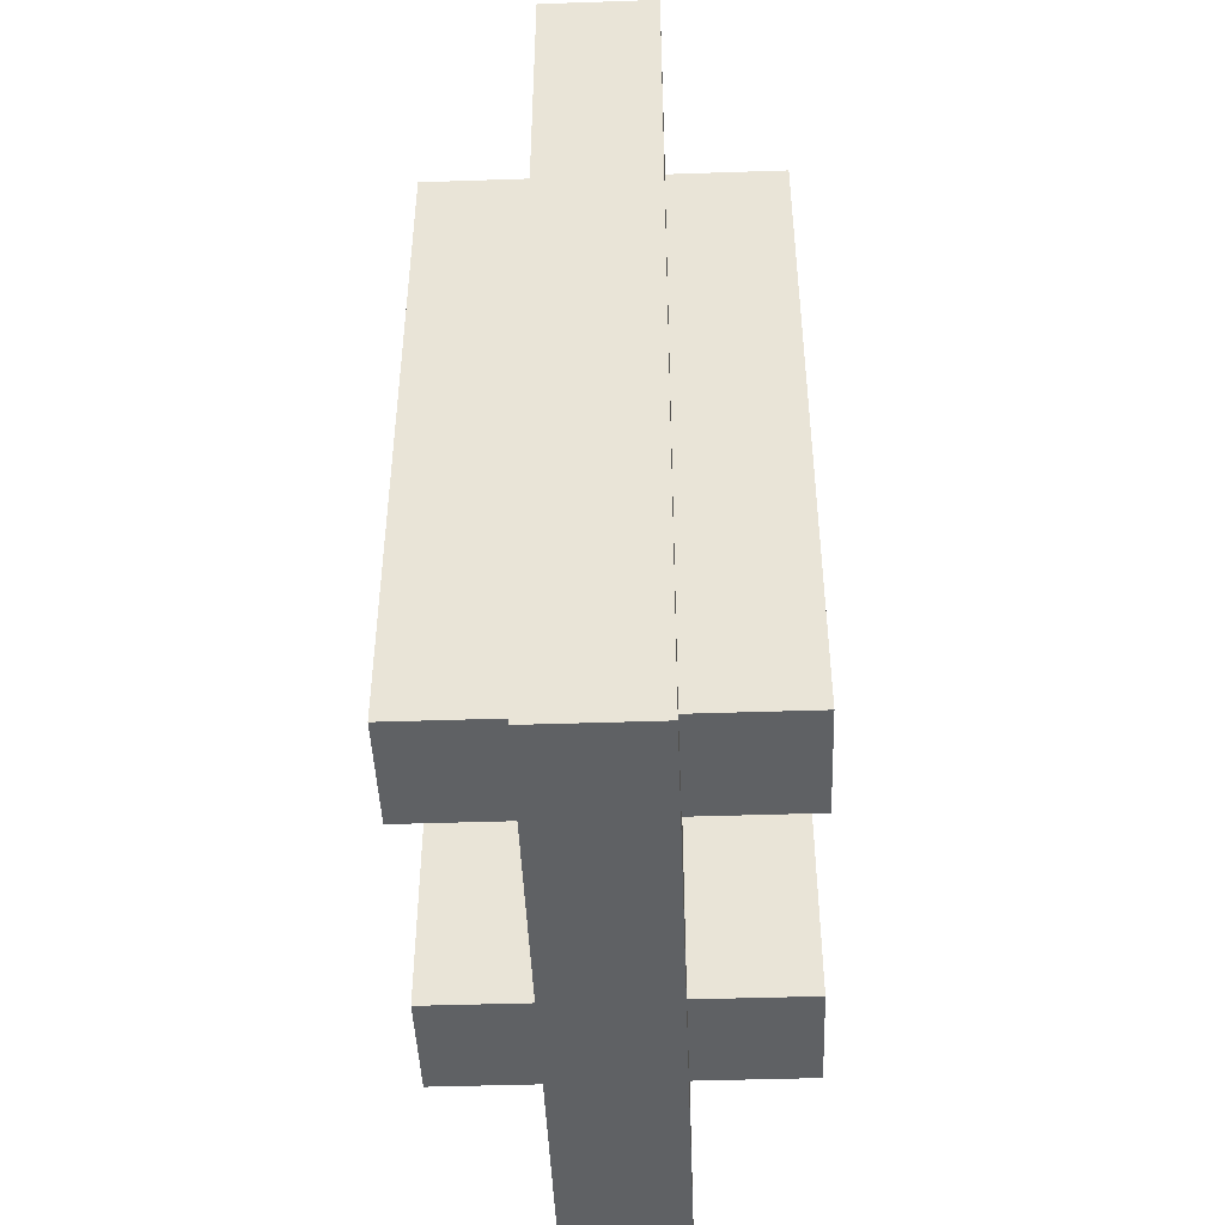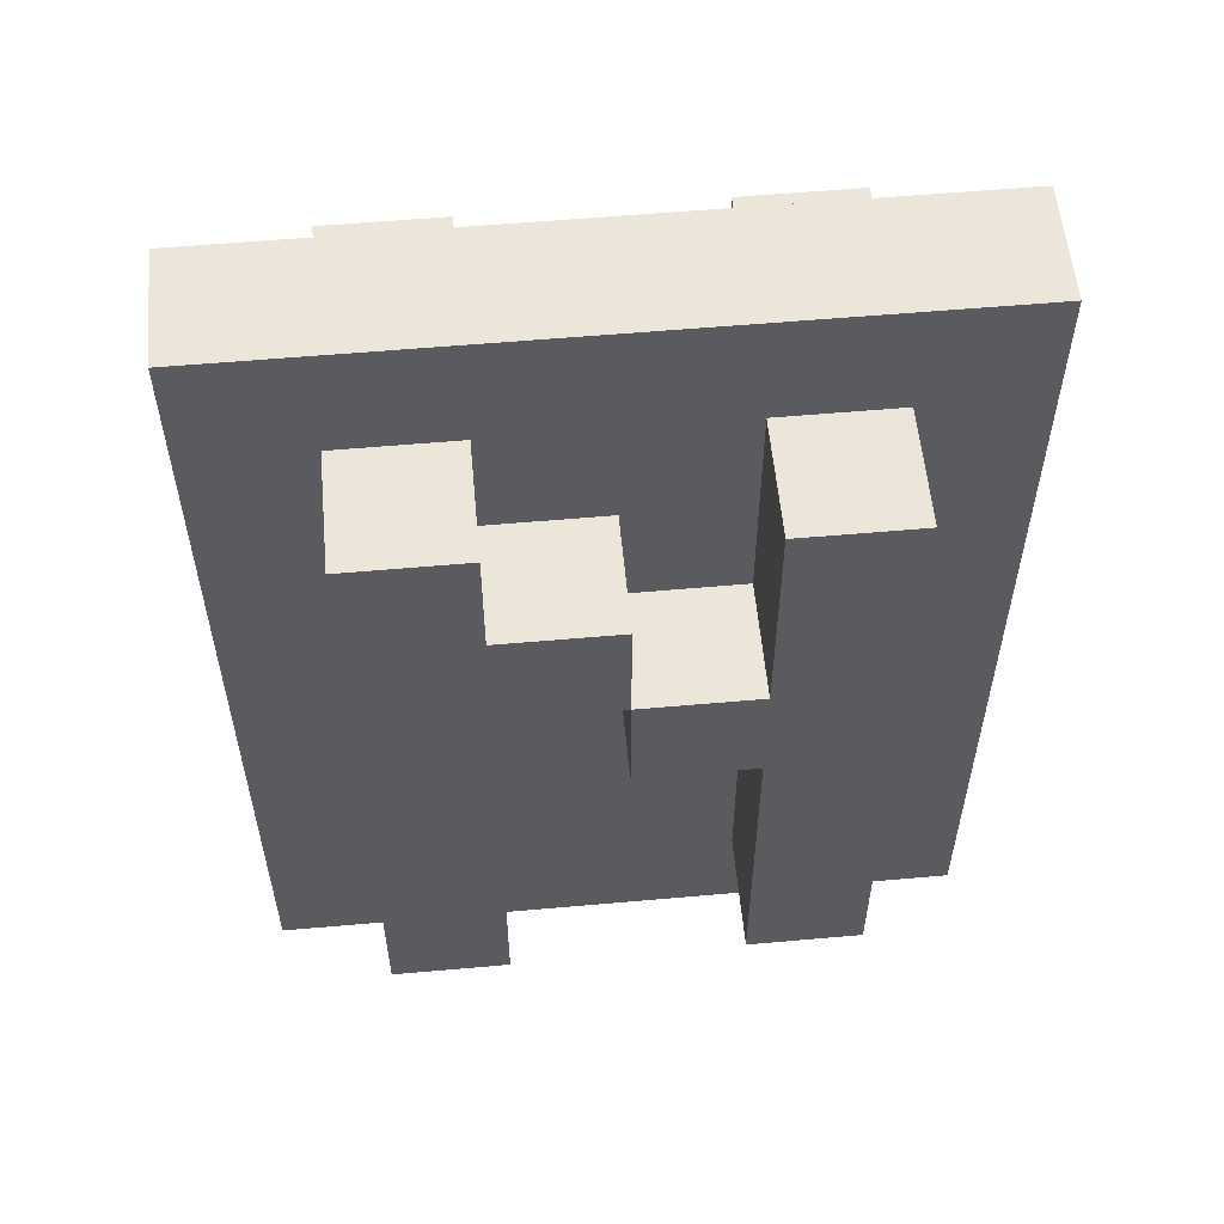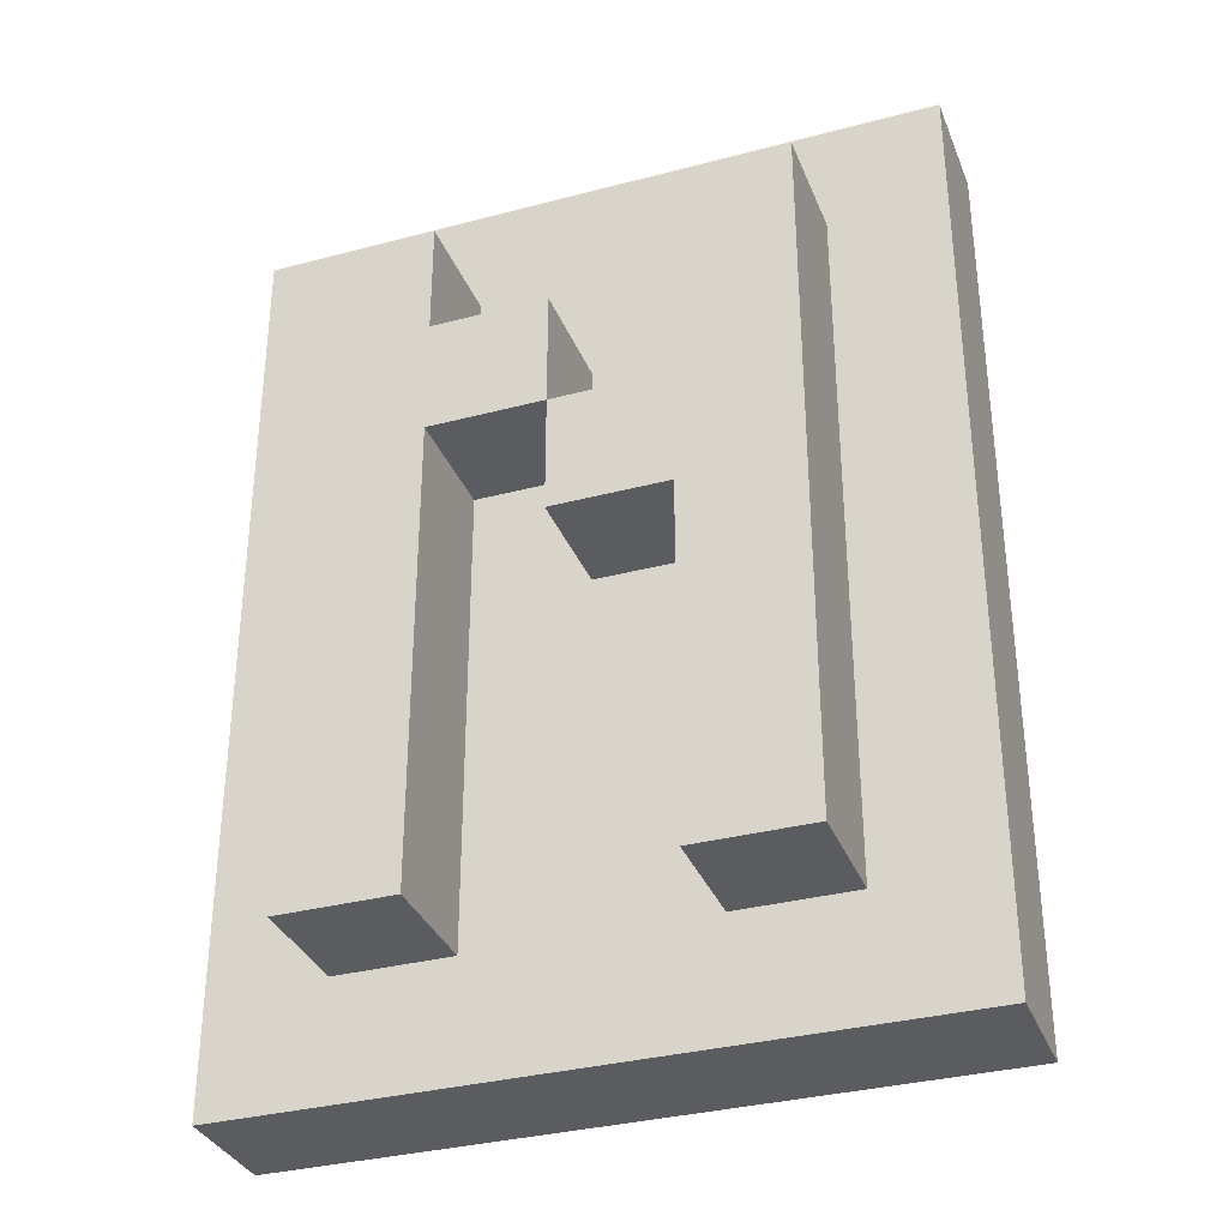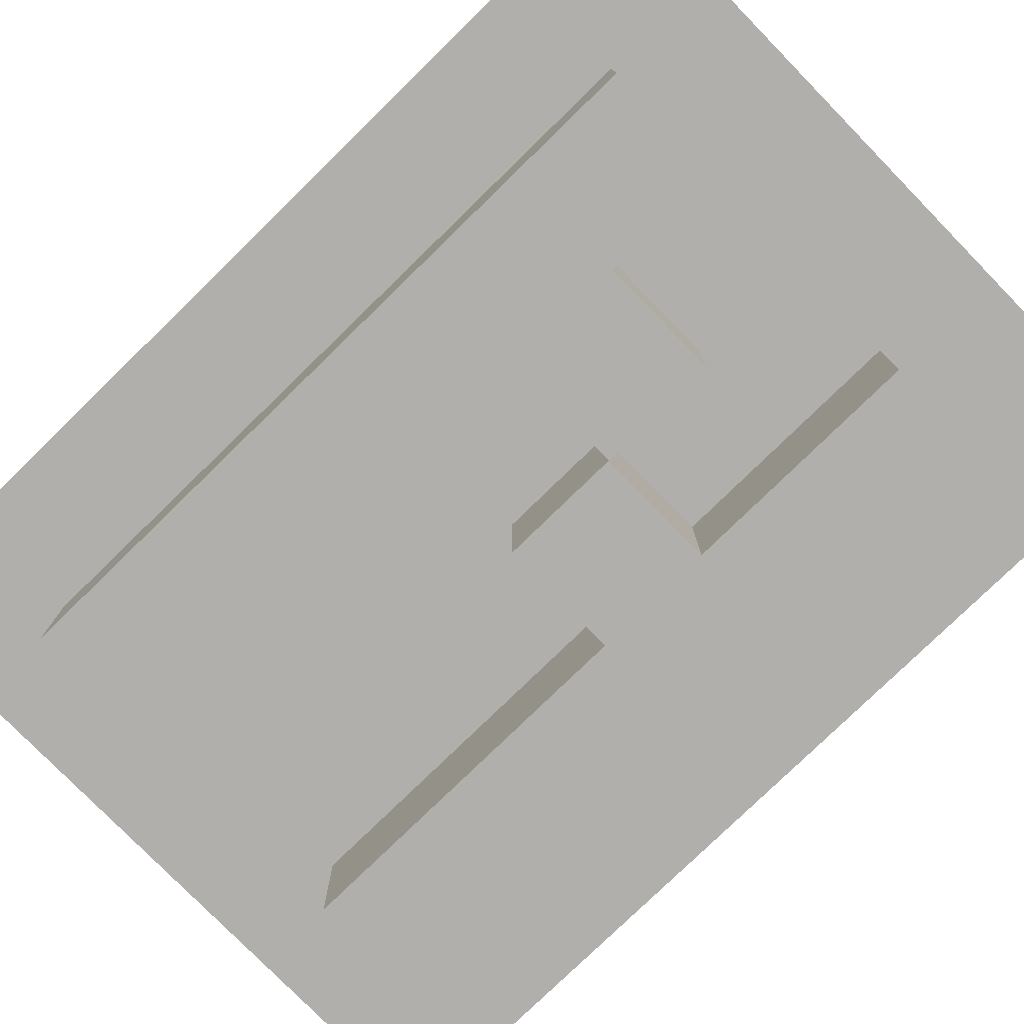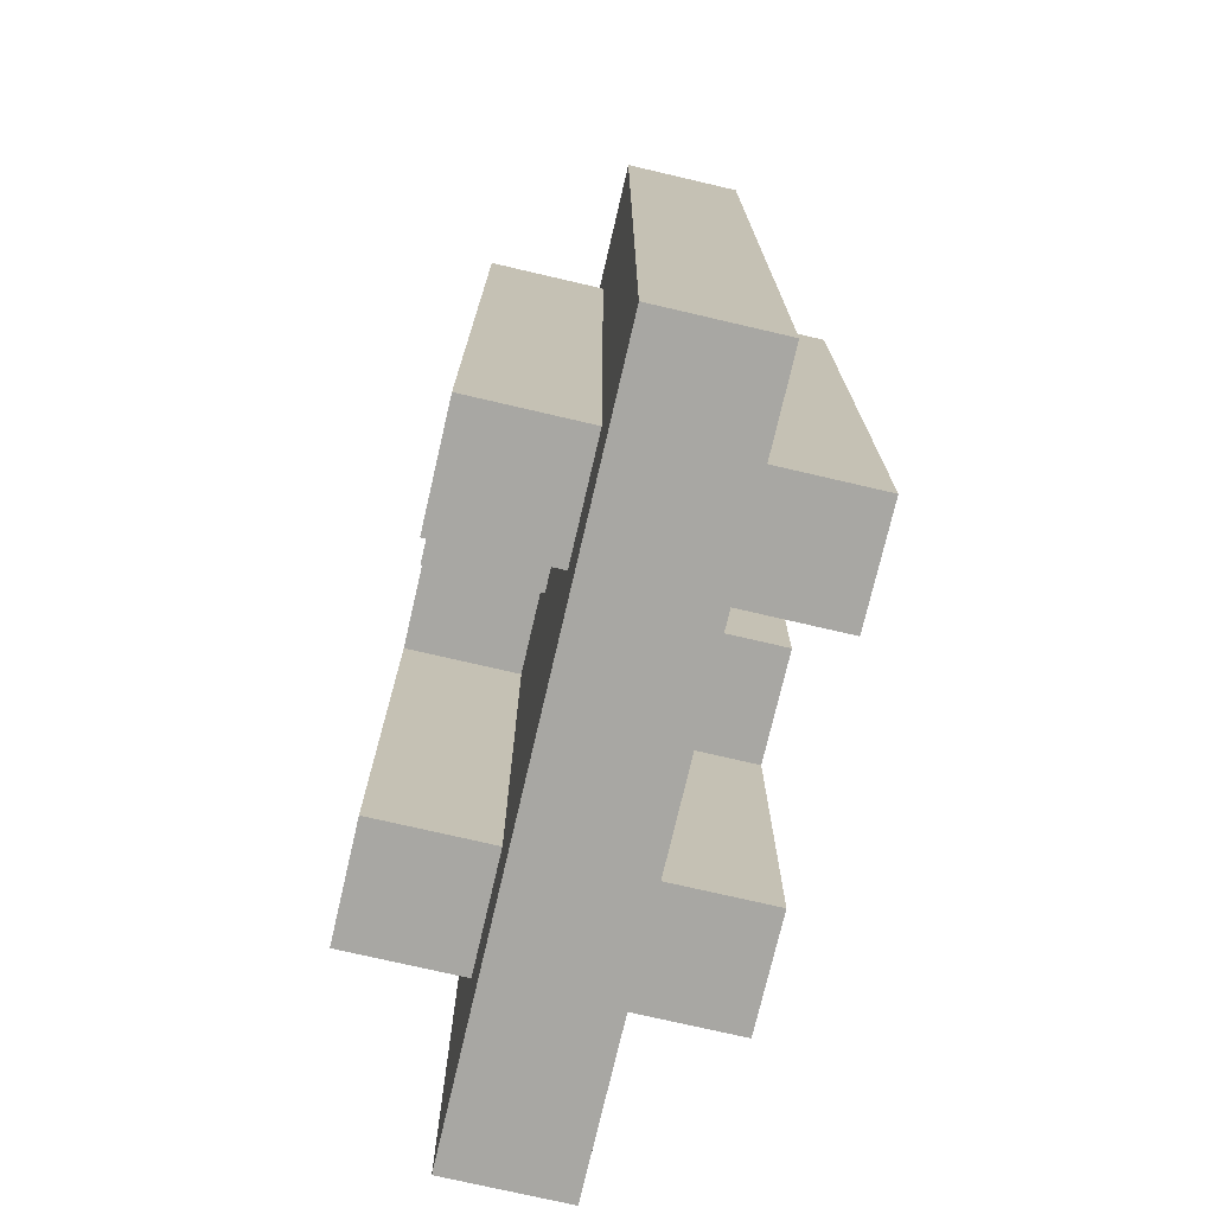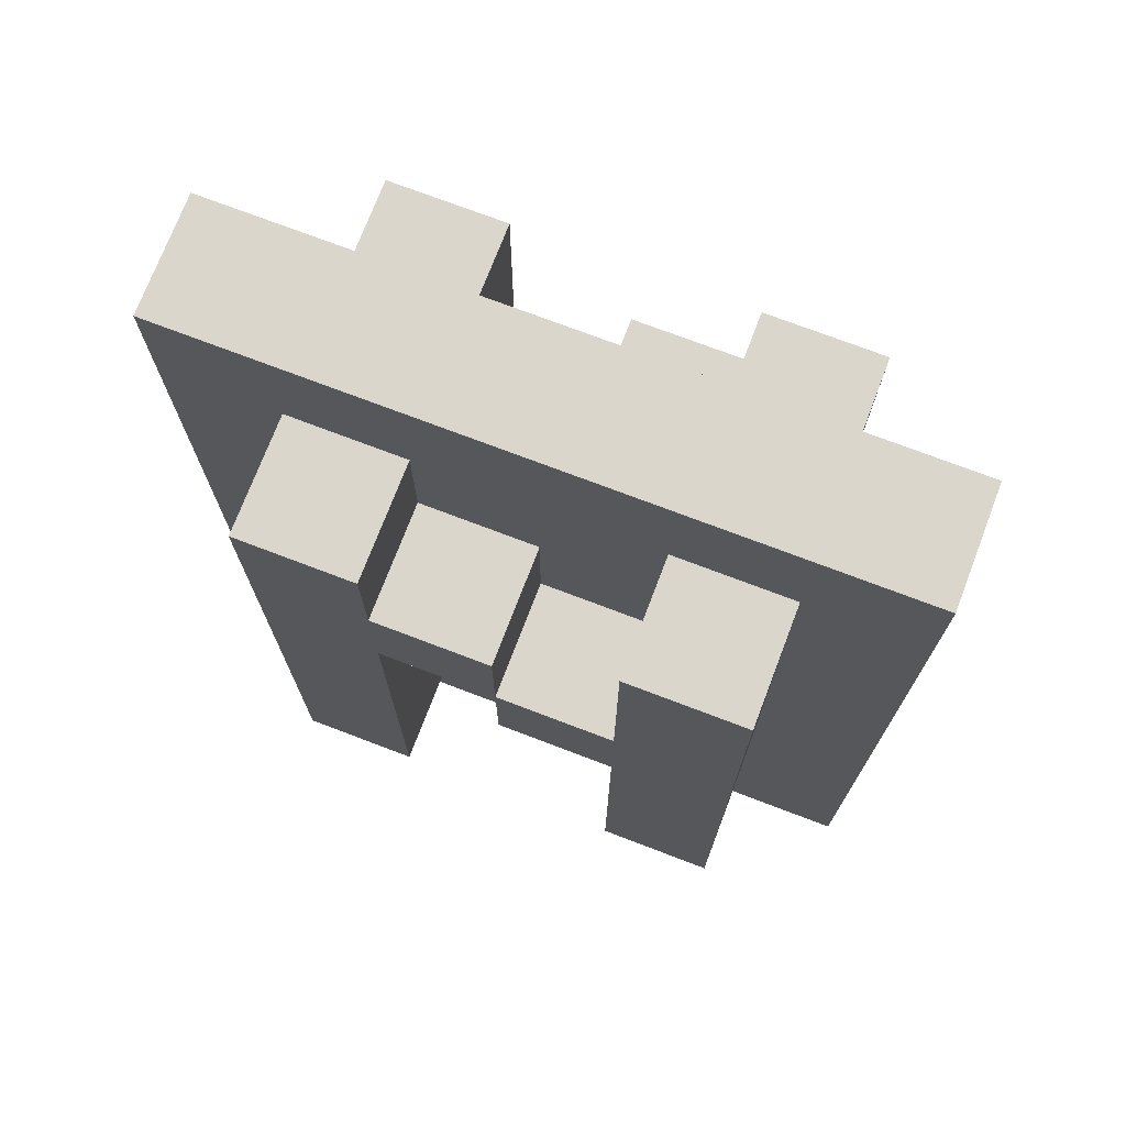
<metadata>
{"format":"obj","ext":"obj","renderer":"f3d","projection":"perspective","resolution":1024,"background":"white","views":[{"elev":-45.7,"azim":-87.8,"up":"+Y"},{"elev":56.7,"azim":-5.3,"up":"+Y"},{"elev":-33.7,"azim":19.8,"up":"+Y"},{"elev":-78.3,"azim":134.3,"up":"+Z"},{"elev":-74.4,"azim":-103.1,"up":"+Y"},{"elev":73.5,"azim":-159.1,"up":"+Y"}]}
</metadata>
<code>
g n
v -3 0 -2
v -3 0 -3
v -3 8 -2
v -3 8 -3
v -2 1 -1
v -2 1 -2
v -2 1 -3
v -2 1 -4
v -2 7 -1
v -2 7 -2
v -2 7 -3
v -2 7 -4
v 0 4 -1
v 0 4 -2
v 0 5 -1
v 0 5 -2
v 0 5 -3
v 0 5 -4
v 0 6 -3
v 0 6 -4
v 1 1 -1
v 1 1 -2
v 1 1 -3
v 1 1 -4
v 1 4 -1
v 1 4 -2
v 1 5 -1
v 1 5 -2
v 1 5 -3
v 1 5 -4
v 1 6 -3
v 1 6 -4
v 1 7 -1
v 1 7 -2
v 1 7 -3
v 1 7 -4
v -1 1 -1
v -1 1 -2
v -1 1 -3
v -1 1 -4
v -1 4 -3
v -1 4 -4
v -1 5 -1
v -1 5 -2
v -1 5 -3
v -1 5 -4
v -1 6 -1
v -1 6 -2
v -1 7 -1
v -1 7 -2
v -1 7 -3
v -1 7 -4
v 0 4 -3
v 0 4 -4
v 0 5 -1
v 0 5 -2
v 0 5 -3
v 0 5 -4
v 0 6 -1
v 0 6 -2
v 2 1 -1
v 2 1 -2
v 2 1 -3
v 2 1 -4
v 2 7 -1
v 2 7 -2
v 2 7 -3
v 2 7 -4
v 3 0 -2
v 3 0 -3
v 3 8 -2
v 3 8 -3
v -2 1 -1
v -2 7 -1
v -1 1 -1
v -1 5 -1
v -1 6 -1
v -1 7 -1
v 0 4 -1
v 0 5 -1
v 0 6 -1
v 1 1 -1
v 1 4 -1
v 1 5 -1
v 1 7 -1
v 2 1 -1
v 2 7 -1
v -3 0 -2
v -3 8 -2
v -2 1 -2
v -2 7 -2
v -1 1 -2
v -1 5 -2
v -1 6 -2
v -1 7 -2
v 0 4 -2
v 0 5 -2
v 0 6 -2
v 1 1 -2
v 1 4 -2
v 1 5 -2
v 1 7 -2
v 2 1 -2
v 2 7 -2
v 3 0 -2
v 3 8 -2
v -3 0 -3
v -3 8 -3
v -2 1 -3
v -2 7 -3
v -1 1 -3
v -1 4 -3
v -1 5 -3
v -1 7 -3
v 0 4 -3
v 0 5 -3
v 0 6 -3
v 1 1 -3
v 1 5 -3
v 1 6 -3
v 1 7 -3
v 2 1 -3
v 2 7 -3
v 3 0 -3
v 3 8 -3
v -2 1 -4
v -2 7 -4
v -1 1 -4
v -1 4 -4
v -1 5 -4
v -1 7 -4
v 0 4 -4
v 0 5 -4
v 0 6 -4
v 1 1 -4
v 1 5 -4
v 1 6 -4
v 1 7 -4
v 2 1 -4
v 2 7 -4
v -3 0 -2
v 3 0 -2
v -3 0 -3
v 3 0 -3
v -2 1 -1
v -1 1 -1
v 1 1 -1
v 2 1 -1
v -2 1 -2
v -1 1 -2
v 1 1 -2
v 2 1 -2
v -2 1 -3
v -1 1 -3
v 1 1 -3
v 2 1 -3
v -2 1 -4
v -1 1 -4
v 1 1 -4
v 2 1 -4
v 0 4 -1
v 1 4 -1
v 0 4 -2
v 1 4 -2
v -1 4 -3
v 0 4 -3
v -1 4 -4
v 0 4 -4
v -1 5 -1
v 0 5 -1
v -1 5 -2
v 0 5 -2
v 0 5 -3
v 1 5 -3
v 0 5 -4
v 1 5 -4
v 0 5 -1
v 1 5 -1
v 0 5 -2
v 1 5 -2
v -1 5 -3
v 0 5 -3
v -1 5 -4
v 0 5 -4
v -1 6 -1
v 0 6 -1
v -1 6 -2
v 0 6 -2
v 0 6 -3
v 1 6 -3
v 0 6 -4
v 1 6 -4
v -2 7 -1
v -1 7 -1
v 1 7 -1
v 2 7 -1
v -2 7 -2
v -1 7 -2
v 1 7 -2
v 2 7 -2
v -2 7 -3
v -1 7 -3
v 1 7 -3
v 2 7 -3
v -2 7 -4
v -1 7 -4
v 1 7 -4
v 2 7 -4
v -3 8 -2
v 3 8 -2
v -3 8 -3
v 3 8 -3
f 3 2 1
f 4 2 3
f 9 6 5
f 10 6 9
f 11 8 7
f 12 8 11
f 15 14 13
f 16 14 15
f 19 18 17
f 20 18 19
f 25 22 21
f 26 22 25
f 29 24 23
f 30 24 29
f 33 28 27
f 34 28 33
f 35 32 31
f 36 32 35
f 39 40 41
f 41 40 42
f 37 38 43
f 43 38 44
f 47 48 49
f 49 48 50
f 45 46 51
f 51 46 52
f 53 54 57
f 57 54 58
f 55 56 59
f 59 56 60
f 61 62 65
f 65 62 66
f 63 64 67
f 67 64 68
f 69 70 71
f 71 70 72
f 75 74 73
f 76 74 75
f 77 74 76
f 78 74 77
f 80 77 76
f 81 77 80
f 83 80 79
f 84 80 83
f 86 84 83
f 86 85 84
f 86 83 82
f 87 85 86
f 90 89 88
f 91 89 90
f 92 90 88
f 95 89 91
f 96 93 92
f 97 93 96
f 98 95 94
f 99 92 88
f 99 96 92
f 100 96 99
f 101 98 97
f 102 95 98
f 102 98 101
f 102 89 95
f 103 99 88
f 104 89 102
f 105 103 88
f 105 104 103
f 106 89 104
f 106 104 105
f 107 108 109
f 109 108 110
f 107 109 111
f 110 108 114
f 111 112 115
f 113 114 116
f 116 114 117
f 111 115 118
f 107 111 118
f 115 116 118
f 118 116 119
f 117 114 120
f 114 108 121
f 120 114 121
f 107 118 122
f 121 108 123
f 107 122 124
f 122 123 124
f 123 108 125
f 124 123 125
f 126 127 128
f 128 127 129
f 129 127 130
f 130 127 131
f 129 130 132
f 132 130 133
f 133 134 136
f 136 134 137
f 135 136 139
f 137 138 139
f 136 137 139
f 139 138 140
f 143 142 141
f 144 142 143
f 149 146 145
f 150 146 149
f 151 148 147
f 152 148 151
f 157 154 153
f 158 154 157
f 159 156 155
f 160 156 159
f 163 162 161
f 164 162 163
f 167 166 165
f 168 166 167
f 171 170 169
f 172 170 171
f 175 174 173
f 176 174 175
f 177 178 179
f 179 178 180
f 181 182 183
f 183 182 184
f 185 186 187
f 187 186 188
f 189 190 191
f 191 190 192
f 193 194 197
f 197 194 198
f 195 196 199
f 199 196 200
f 201 202 205
f 205 202 206
f 203 204 207
f 207 204 208
f 209 210 211
f 211 210 212

</code>
